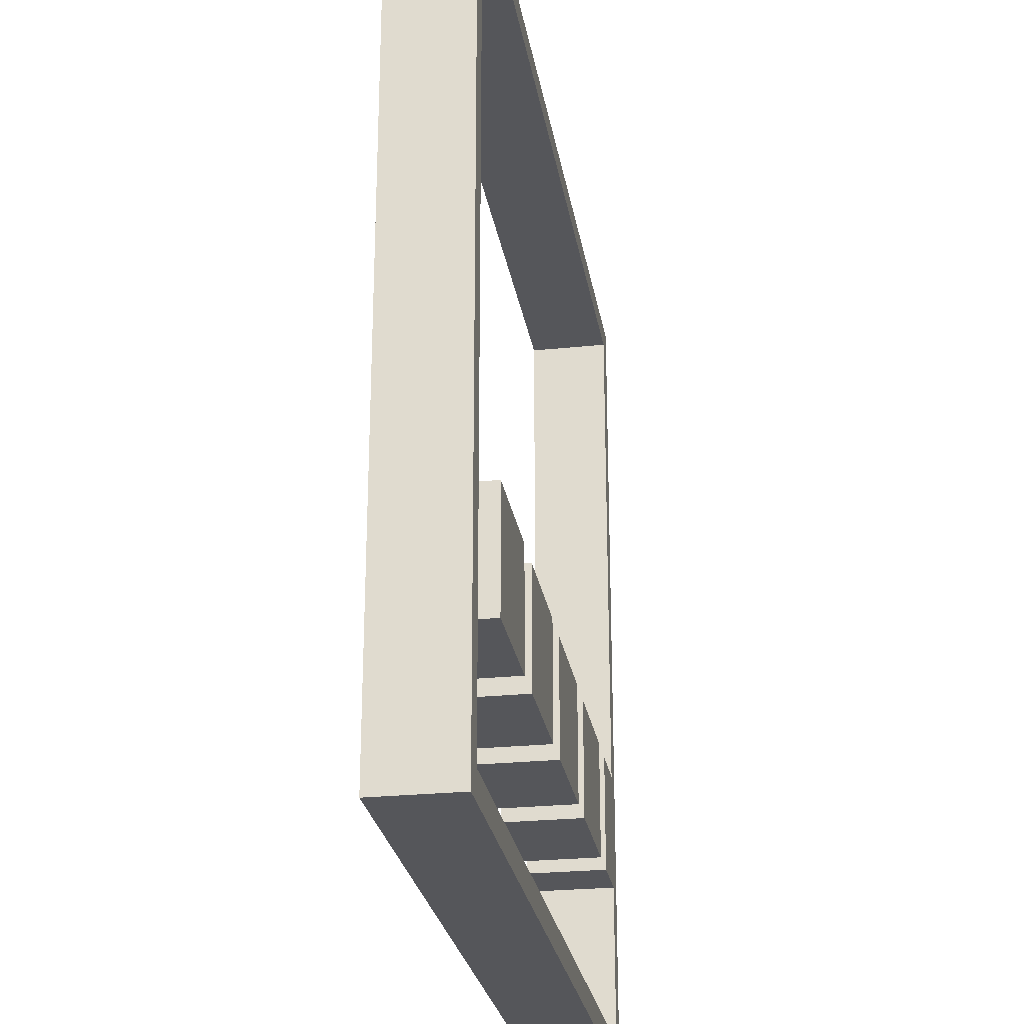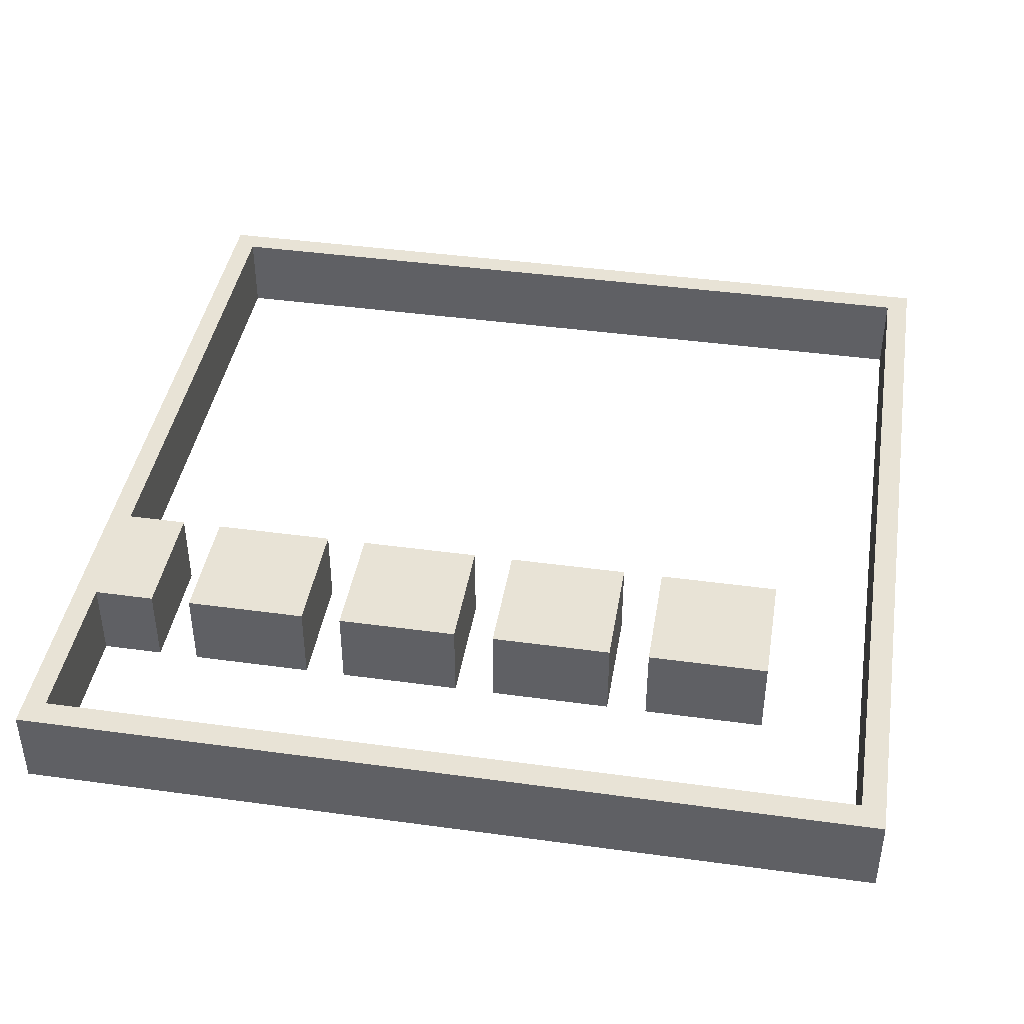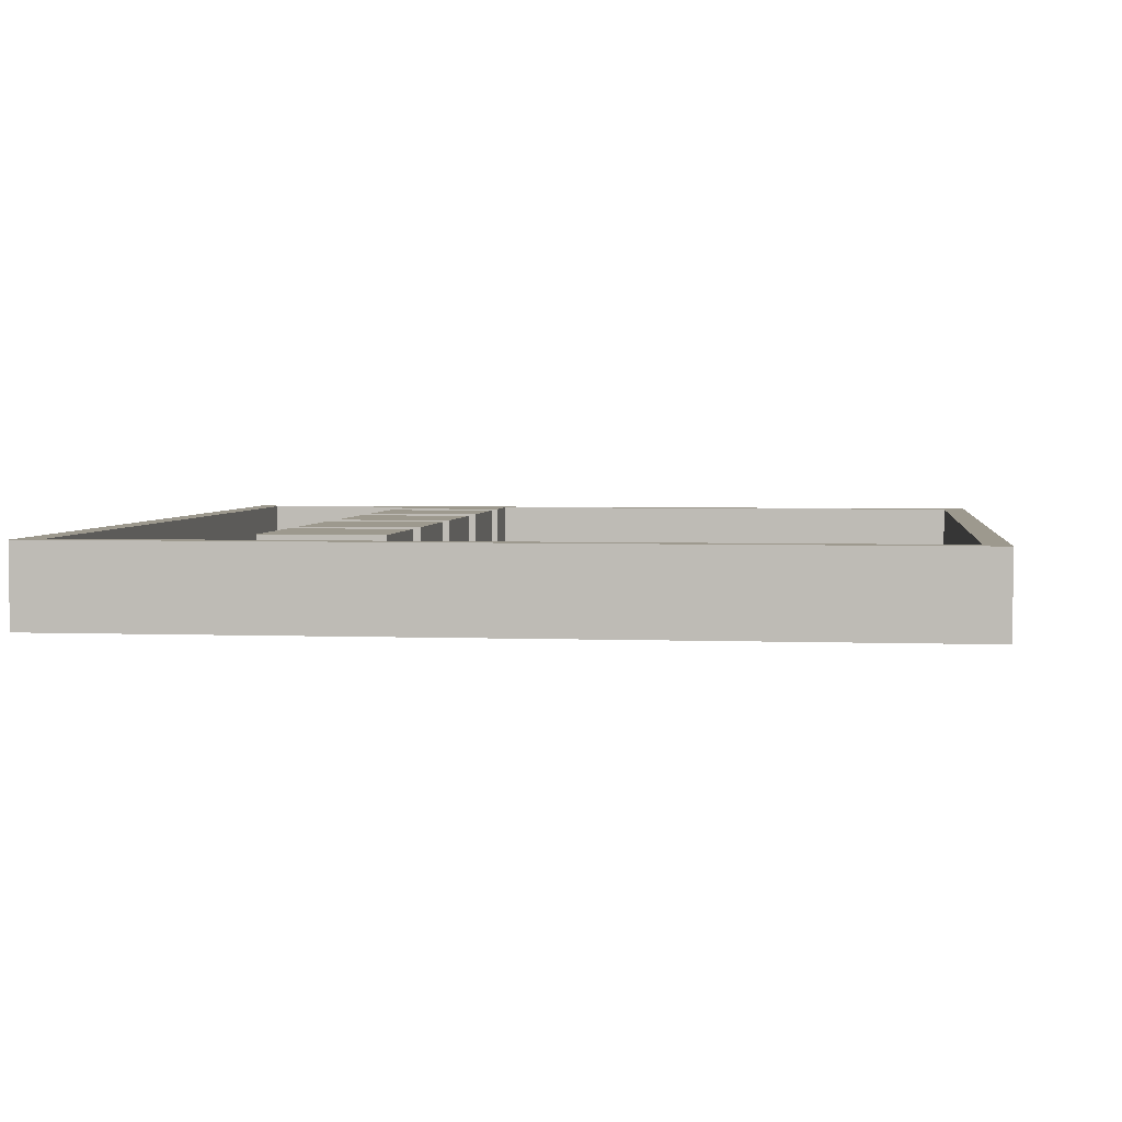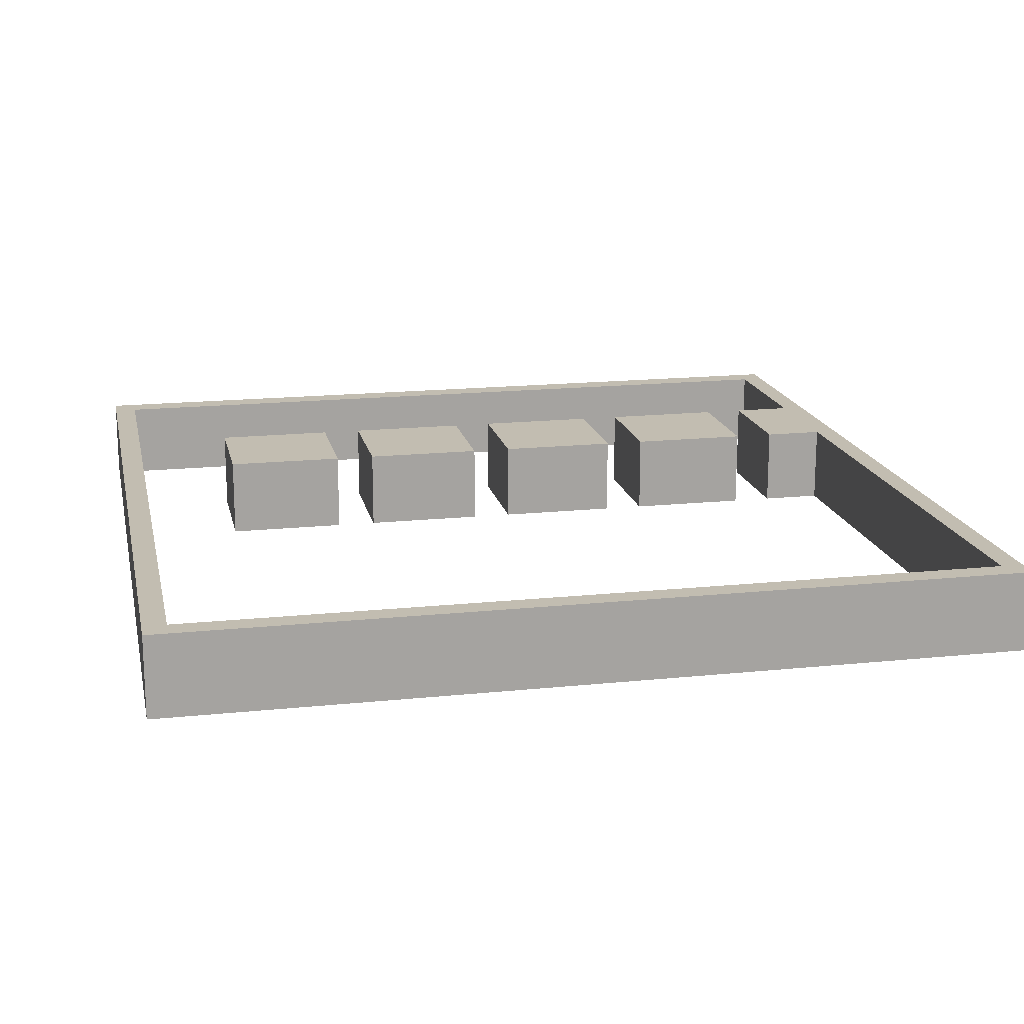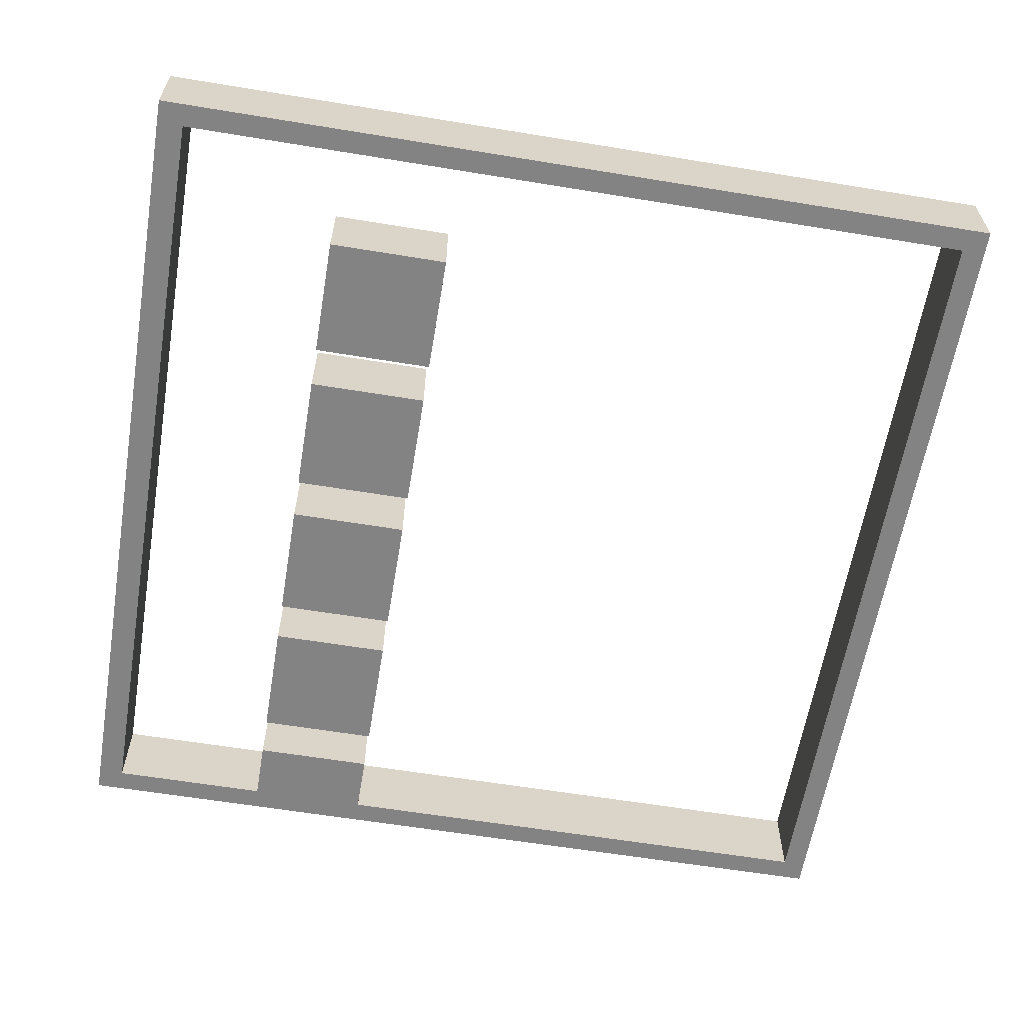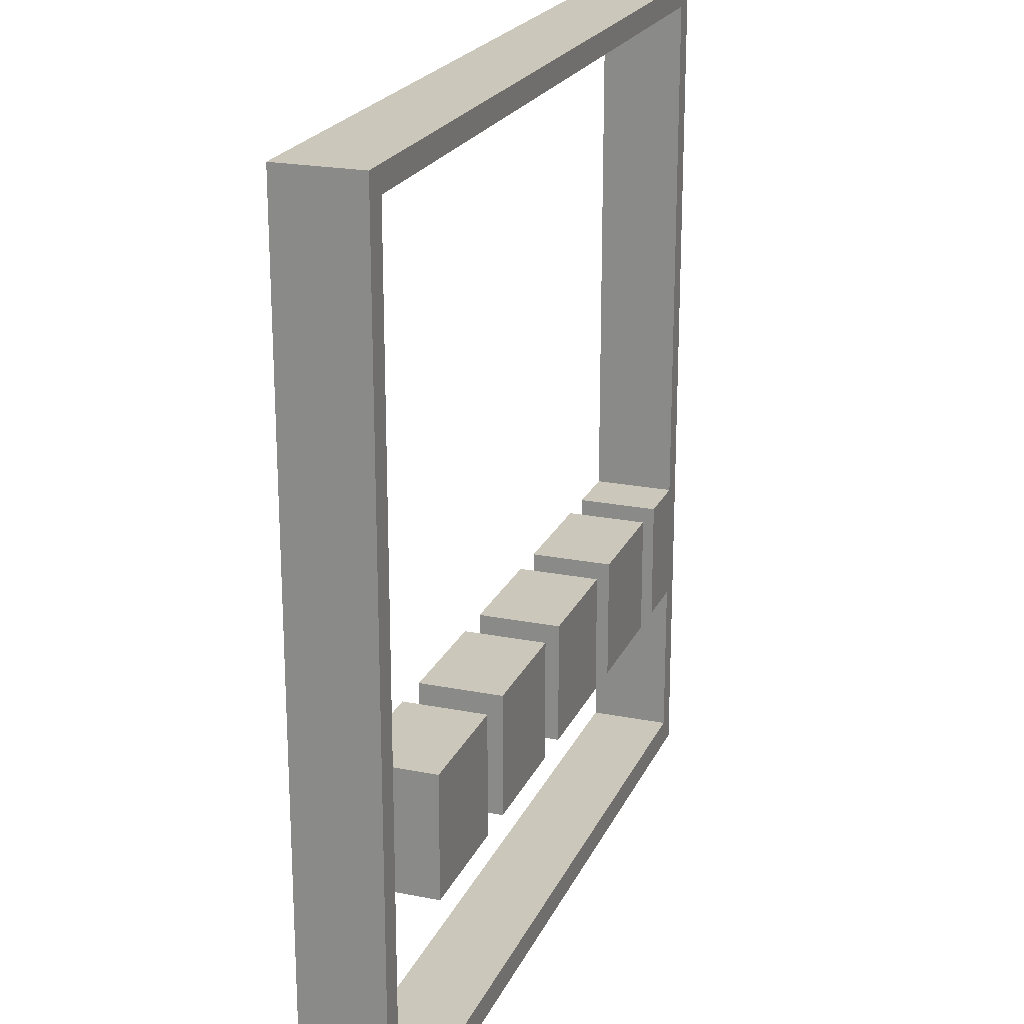
<metadata>
{"format":"obj","ext":"obj","renderer":"f3d","projection":"perspective","resolution":1024,"background":"white","views":[{"elev":-26.0,"azim":99.3,"up":"+Y"},{"elev":41.8,"azim":9.4,"up":"+Z"},{"elev":3.4,"azim":97.3,"up":"+Z"},{"elev":17.0,"azim":168.1,"up":"+Z"},{"elev":-61.1,"azim":80.5,"up":"+Z"},{"elev":21.6,"azim":109.3,"up":"+Y"}]}
</metadata>
<code>
g Mesh1 Mesh2 iLQG_TRO_Task1_Pole1x1_obj Model
v -0.55 20.58 7.879e-15
v -0.55 -0.64 -2.45e-16
v -0.55 -0.64 2
v -0.55 20.58 2
f 1 2 3 4
v 0 20 7.657e-15
f 1 5 2
v 20.57 20.58 7.879e-15
f 5 1 6
v 20.57 20.58 2
f 6 1 4 7
v 0 20 2
f 4 8 7
v 0 -7.219e-16 2
f 8 4 9
f 3 9 4
v 20.57 -0.64 2
f 9 3 10
v 20.57 -0.64 -2.45e-16
f 2 11 10 3
v 0 0 -0
f 2 12 11
f 12 2 5
f 12 5 8 9
v 20 20 7.657e-15
v 20 20 2
f 5 13 14 8
f 5 6 13
v 20 0 -0
f 13 6 15
f 11 15 6
f 11 12 15
v 20 -7.219e-16 2
f 15 12 9 16
f 9 10 16
f 16 10 14
f 7 14 10
f 7 8 14
f 11 6 7 10
f 13 15 16 14
g Mesh23 Group1 Model
v 0 4 -0
v 1.5 4 -0
v 1.5 4 2
v 0 4 2
f 17 18 19 20
v 0 7 -0
v 1.5 7 -0
f 18 17 21 22
v 0 7 2
f 21 17 20 23
v 1.5 7 2
f 20 19 24 23
f 18 22 24 19
f 22 21 23 24
g Mesh3 Group2 Model
v 2.5 4 -0
v 5.5 4 -0
v 5.5 4 2
v 2.5 4 2
f 25 26 27 28
v 2.5 7 -0
v 5.5 7 -0
f 26 25 29 30
v 2.5 7 2
f 29 25 28 31
v 5.5 7 2
f 28 27 32 31
f 26 30 32 27
f 30 29 31 32
g Mesh4 Group3 Model
v 6.5 4 -0
v 9.5 4 -0
v 9.5 4 2
v 6.5 4 2
f 33 34 35 36
v 6.5 7 -0
v 9.5 7 -0
f 34 33 37 38
v 6.5 7 2
f 37 33 36 39
v 9.5 7 2
f 36 35 40 39
f 34 38 40 35
f 38 37 39 40
g Mesh5 Group4 Model
v 14.5 4 -0
v 17.5 4 -0
v 17.5 4 2
v 14.5 4 2
f 41 42 43 44
v 14.5 7 -0
v 17.5 7 -0
f 42 41 45 46
v 14.5 7 2
f 45 41 44 47
v 17.5 7 2
f 44 43 48 47
f 42 46 48 43
f 46 45 47 48
g Mesh6 Group5 Model
v 10.5 4 -0
v 13.5 4 -0
v 13.5 4 2
v 10.5 4 2
f 49 50 51 52
v 10.5 7 -0
v 13.5 7 -0
f 50 49 53 54
v 10.5 7 2
f 53 49 52 55
v 13.5 7 2
f 52 51 56 55
f 50 54 56 51
f 54 53 55 56

</code>
